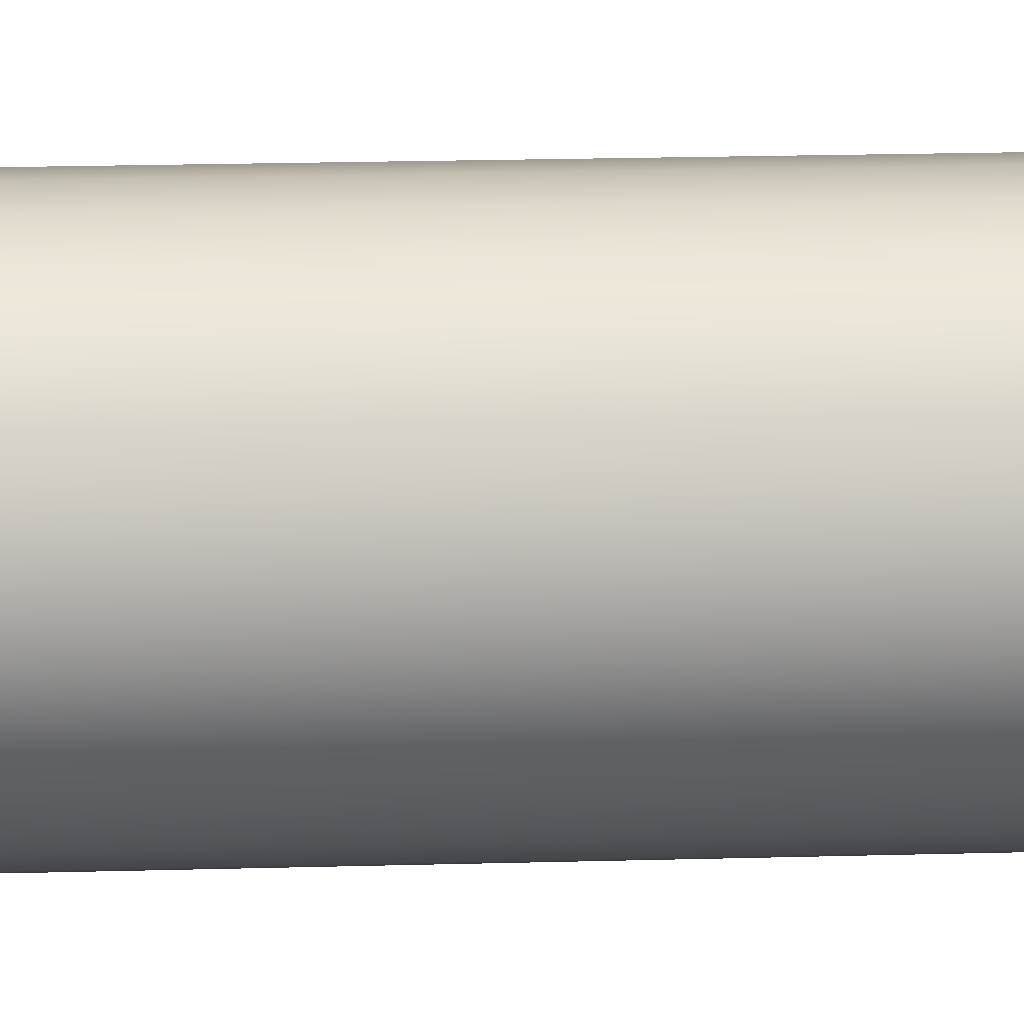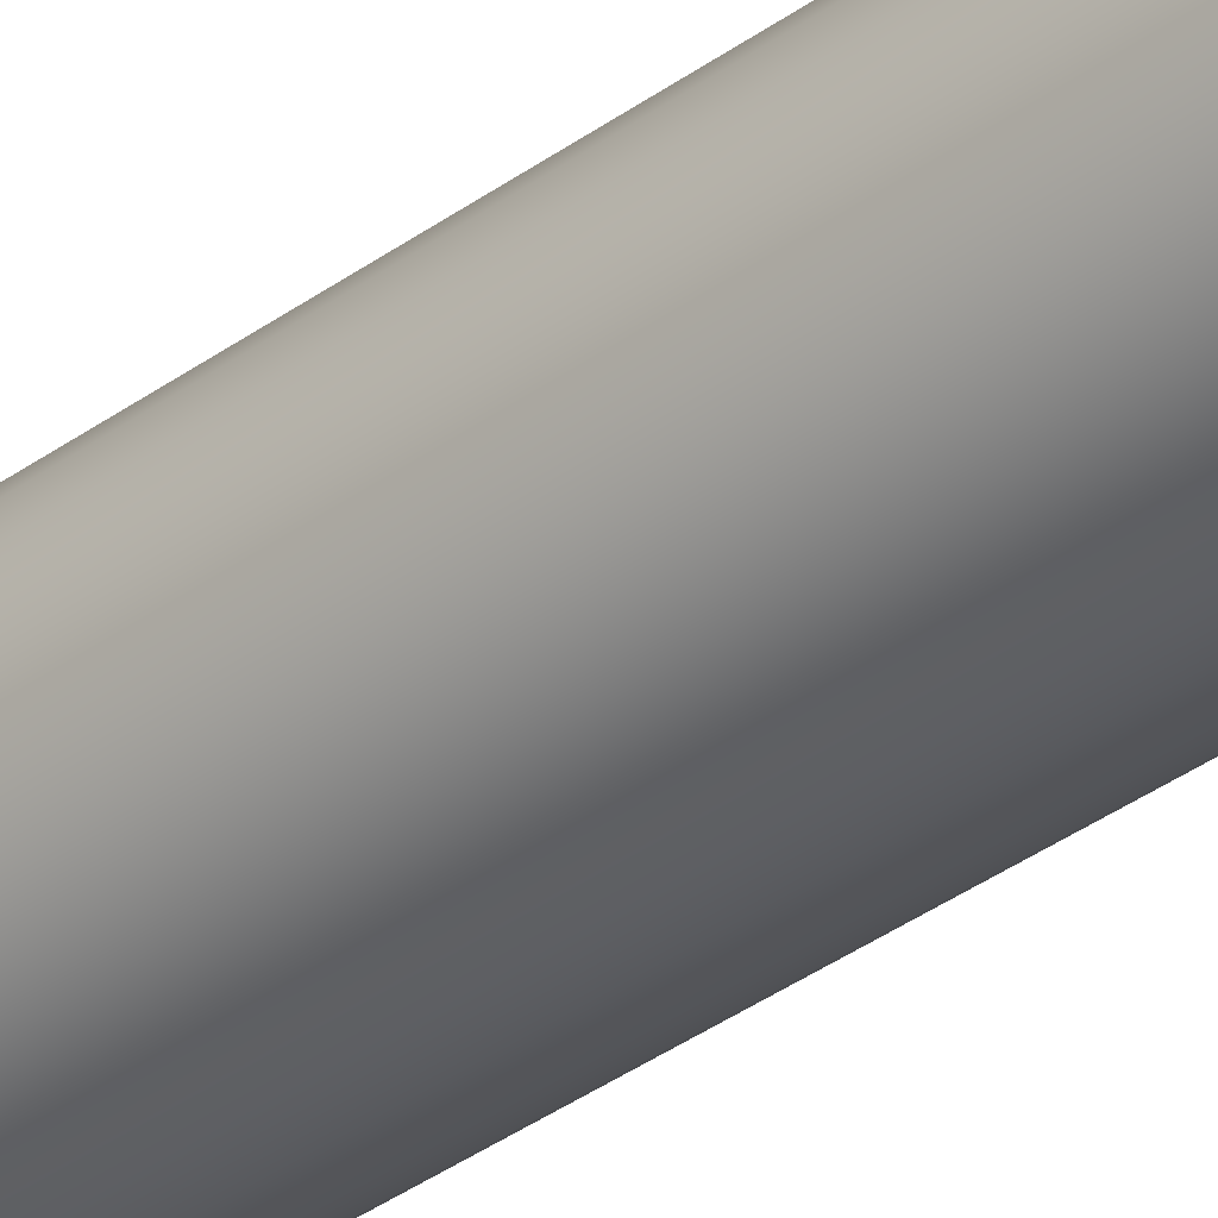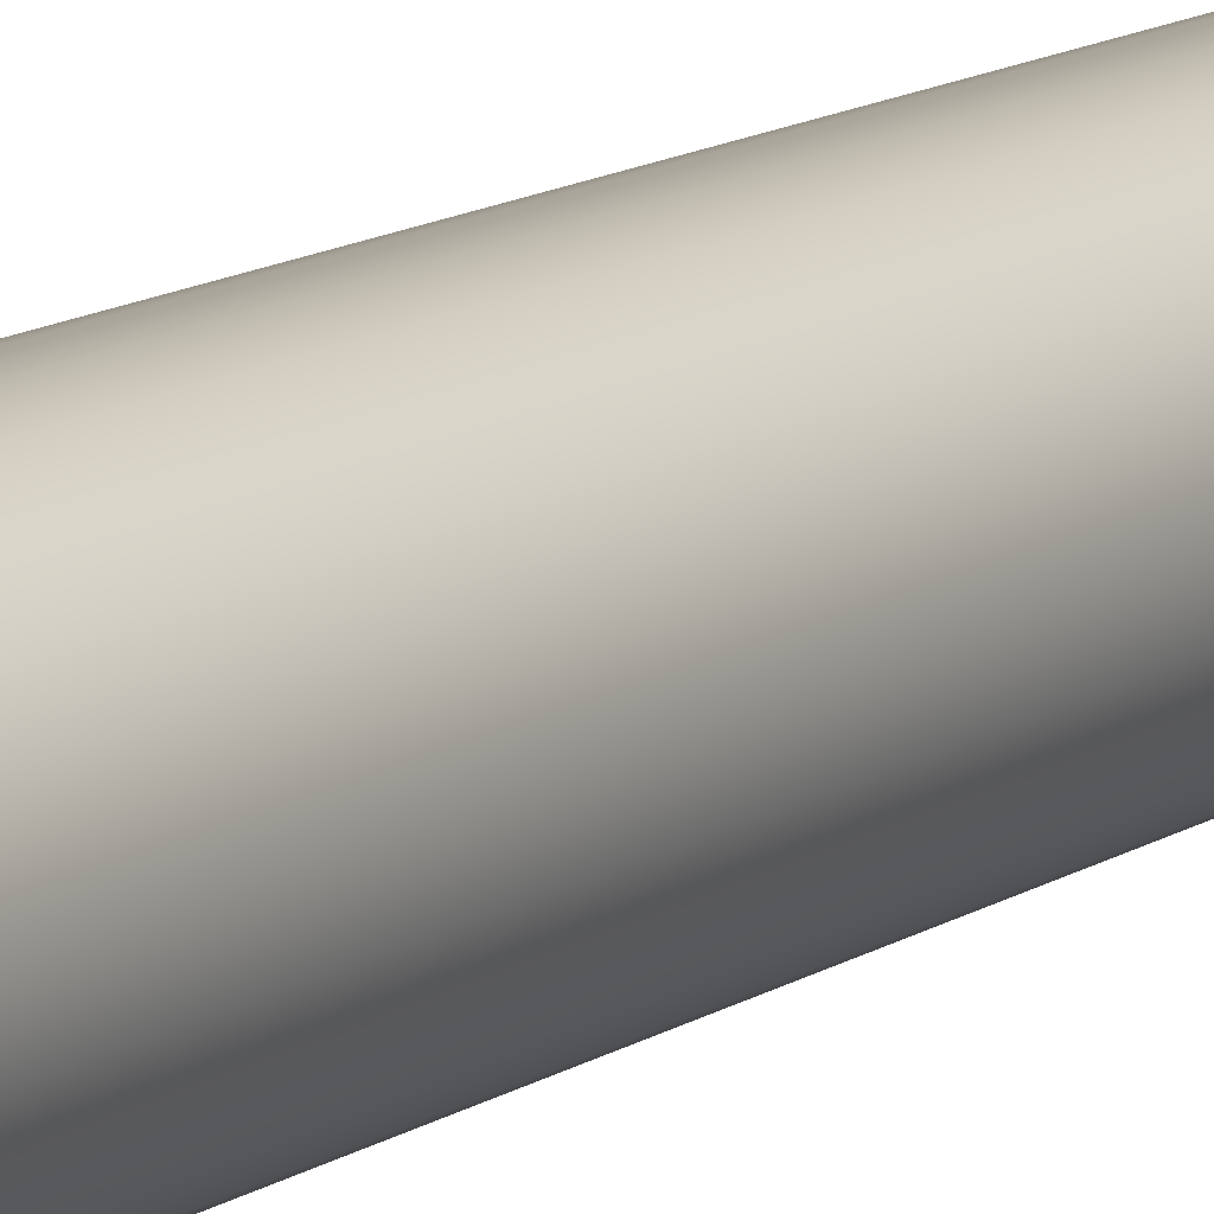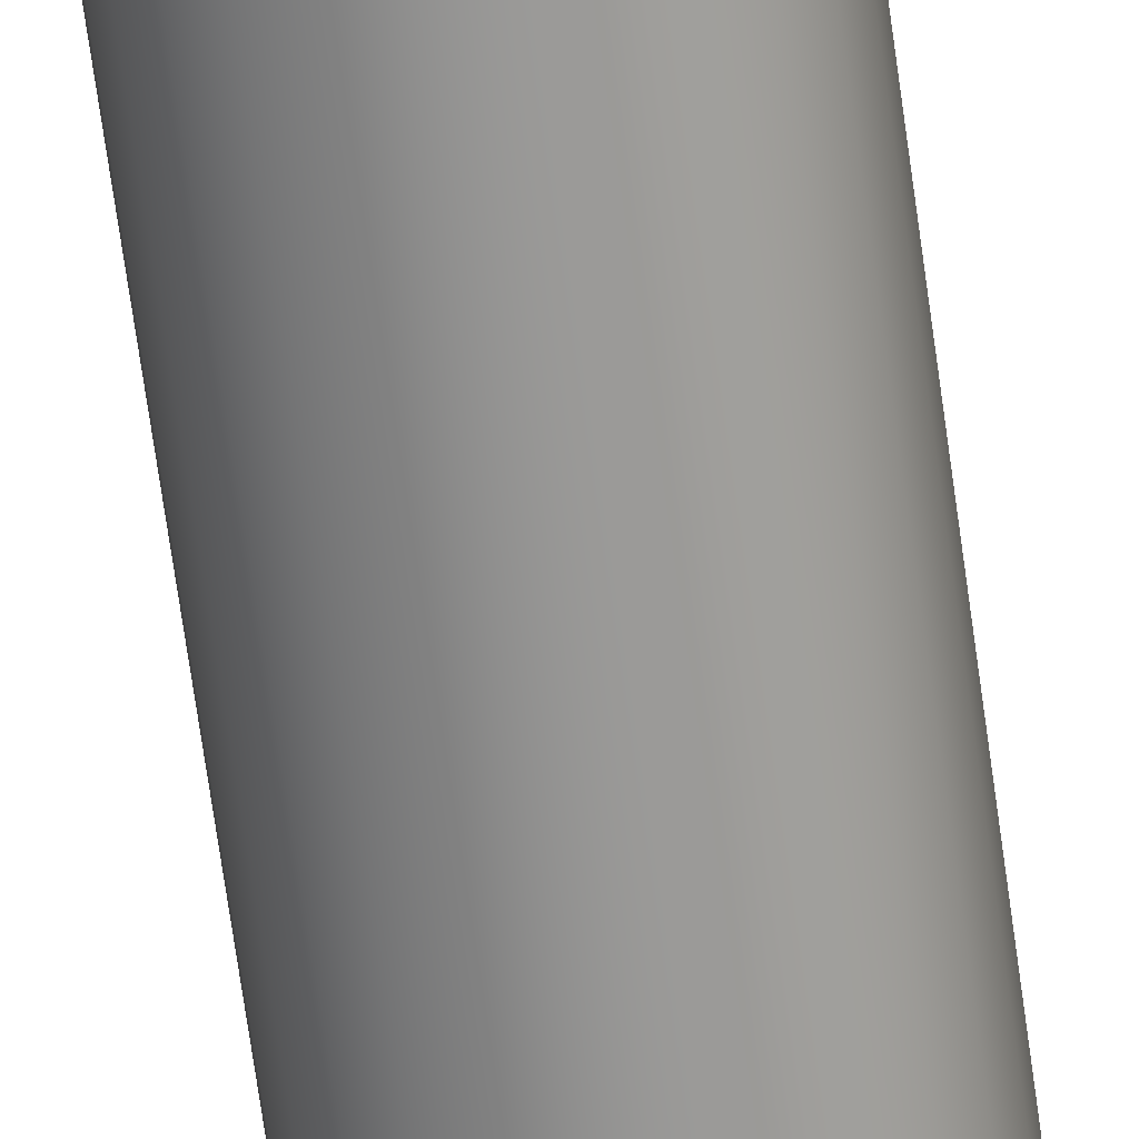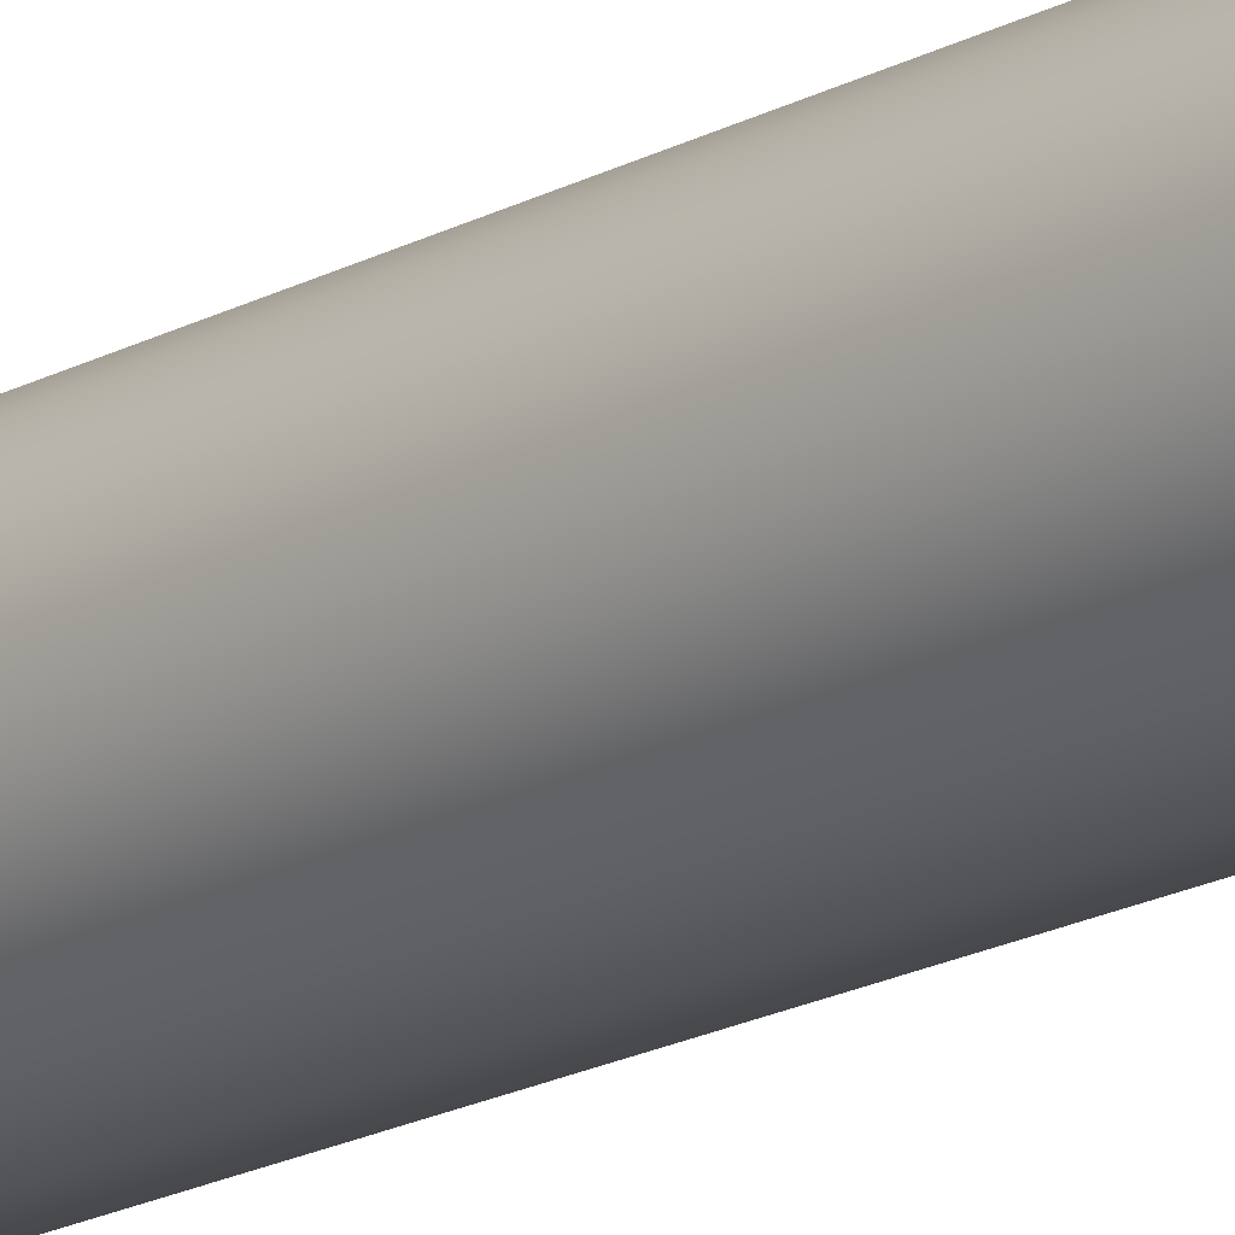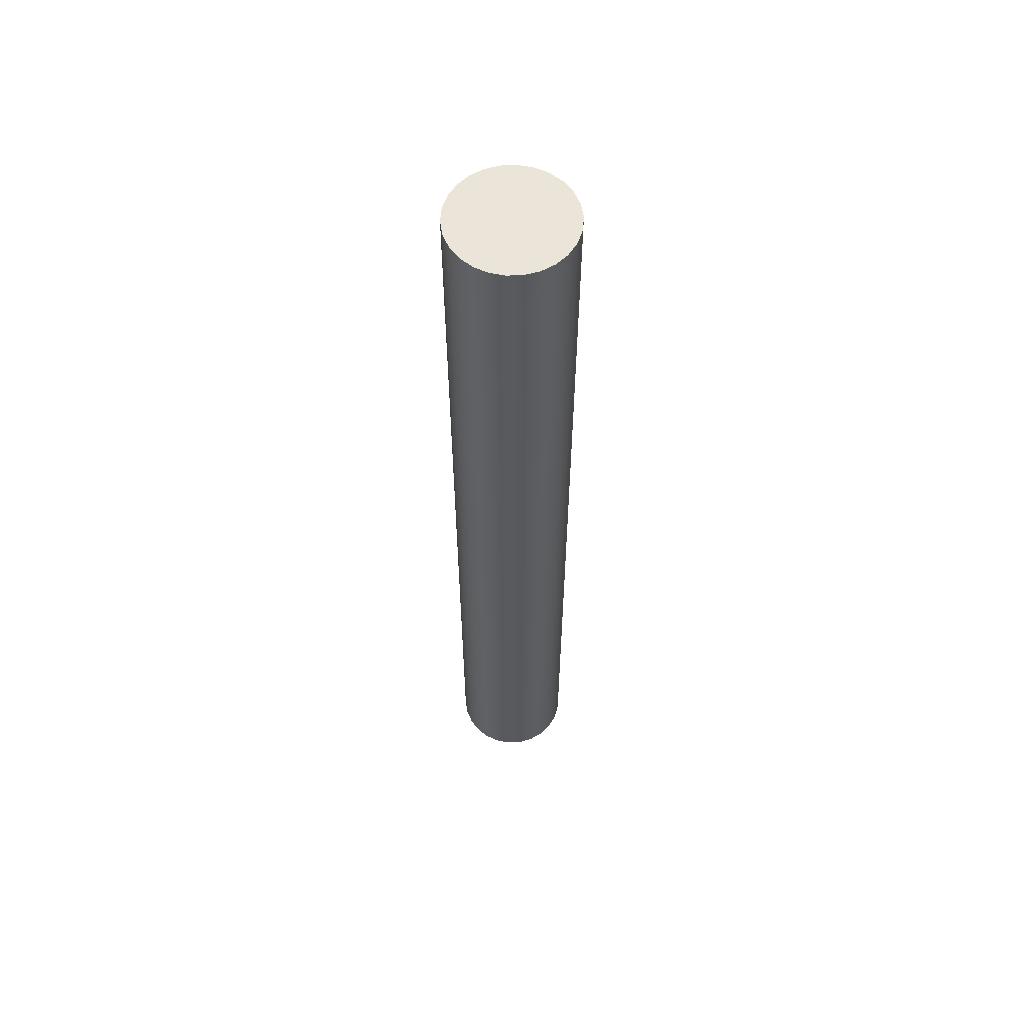
<metadata>
{"format":"obj","ext":"obj","renderer":"f3d","projection":"perspective","resolution":1024,"background":"white","views":[{"elev":10.6,"azim":-95.5,"up":"+Y"},{"elev":-36.3,"azim":-46.4,"up":"+Y"},{"elev":10.6,"azim":-150.7,"up":"+Y"},{"elev":-67.6,"azim":7.8,"up":"+Y"},{"elev":-18.8,"azim":-44.0,"up":"+Y"},{"elev":59.0,"azim":-29.8,"up":"+Z"}]}
</metadata>
<code>
v -0.2413 -2.955e-17 3.81
v -0.2343 0.05775 3.81
v -0.2137 0.1121 3.81
v -0.1806 0.16 3.81
v -0.1371 0.1986 3.81
v -0.08557 0.2256 3.81
v -0.02909 0.2395 3.81
v 0.02909 0.2395 3.81
v 0.08557 0.2256 3.81
v 0.1371 0.1986 3.81
v 0.1806 0.16 3.81
v 0.2137 0.1121 3.81
v 0.2343 0.05775 3.81
v 0.2413 0 3.81
v 0.2343 -0.05775 3.81
v 0.2137 -0.1121 3.81
v 0.1806 -0.16 3.81
v 0.1371 -0.1986 3.81
v 0.08557 -0.2256 3.81
v 0.02909 -0.2395 3.81
v -0.02909 -0.2395 3.81
v -0.08557 -0.2256 3.81
v -0.1371 -0.1986 3.81
v -0.1806 -0.16 3.81
v -0.2137 -0.1121 3.81
v -0.2343 -0.05775 3.81
v -0.2413 -2.955e-17 0
v -0.2343 -0.05775 0
v -0.2137 -0.1121 0
v -0.1806 -0.16 0
v -0.1371 -0.1986 0
v -0.08557 -0.2256 0
v -0.02909 -0.2395 0
v 0.02909 -0.2395 0
v 0.08557 -0.2256 0
v 0.1371 -0.1986 0
v 0.1806 -0.16 0
v 0.2137 -0.1121 0
v 0.2343 -0.05775 0
v 0.2413 0 0
v 0.2343 0.05775 0
v 0.2137 0.1121 0
v 0.1806 0.16 0
v 0.1371 0.1986 0
v 0.08557 0.2256 0
v 0.02909 0.2395 0
v -0.02909 0.2395 0
v -0.08557 0.2256 0
v -0.1371 0.1986 0
v -0.1806 0.16 0
v -0.2137 0.1121 0
v -0.2343 0.05775 0
v -0.2413 -2.955e-17 0
v -0.2413 -2.955e-17 3.81
v -0.2413 -2.955e-17 3.81
v -0.2343 -0.05775 3.81
v -0.2137 -0.1121 3.81
v -0.1806 -0.16 3.81
v -0.1371 -0.1986 3.81
v -0.08557 -0.2256 3.81
v -0.02909 -0.2395 3.81
v 0.02909 -0.2395 3.81
v 0.08557 -0.2256 3.81
v 0.1371 -0.1986 3.81
v 0.1806 -0.16 3.81
v 0.2137 -0.1121 3.81
v 0.2343 -0.05775 3.81
v 0.2413 0 3.81
v 0.2343 0.05775 3.81
v 0.2137 0.1121 3.81
v 0.1806 0.16 3.81
v 0.1371 0.1986 3.81
v 0.08557 0.2256 3.81
v 0.02909 0.2395 3.81
v -0.02909 0.2395 3.81
v -0.08557 0.2256 3.81
v -0.1371 0.1986 3.81
v -0.1806 0.16 3.81
v -0.2137 0.1121 3.81
v -0.2343 0.05775 3.81
v -0.2413 -2.955e-17 0
v -0.2343 0.05775 0
v -0.2137 0.1121 0
v -0.1806 0.16 0
v -0.1371 0.1986 0
v -0.08557 0.2256 0
v -0.02909 0.2395 0
v 0.02909 0.2395 0
v 0.08557 0.2256 0
v 0.1371 0.1986 0
v 0.1806 0.16 0
v 0.2137 0.1121 0
v 0.2343 0.05775 0
v 0.2413 0 0
v 0.2343 -0.05775 0
v 0.2137 -0.1121 0
v 0.1806 -0.16 0
v 0.1371 -0.1986 0
v 0.08557 -0.2256 0
v 0.02909 -0.2395 0
v -0.02909 -0.2395 0
v -0.08557 -0.2256 0
v -0.1371 -0.1986 0
v -0.1806 -0.16 0
v -0.2137 -0.1121 0
v -0.2343 -0.05775 0
g 3a241351-e33c-11ea-b7d2-54bf646e7e1f
f 2 52 1
f 1 52 53
f 54 27 26
f 26 27 28
f 26 28 29
f 2 3 52
f 52 3 51
f 51 3 4
f 51 4 50
f 50 4 5
f 50 5 49
f 49 5 6
f 49 6 48
f 48 6 7
f 48 7 47
f 47 7 8
f 47 8 46
f 46 8 9
f 46 9 45
f 45 9 10
f 45 10 44
f 44 10 11
f 44 11 43
f 43 11 12
f 43 12 42
f 42 12 13
f 42 13 41
f 41 13 14
f 41 14 40
f 40 14 15
f 40 15 39
f 39 15 16
f 39 16 38
f 38 16 17
f 38 17 37
f 37 17 18
f 37 18 36
f 36 18 19
f 36 19 35
f 35 19 20
f 35 20 34
f 34 20 21
f 34 21 33
f 33 21 22
f 33 22 32
f 32 22 23
f 32 23 31
f 31 23 24
f 31 24 30
f 30 24 25
f 30 25 29
f 29 25 26
g 3a243a42-e33c-11ea-ba31-54bf646e7e1f
f 56 67 55
f 55 67 68
f 55 68 80
f 80 68 69
f 80 69 79
f 79 69 70
f 79 70 78
f 78 70 71
f 78 71 77
f 77 71 72
f 77 72 76
f 76 72 73
f 76 73 75
f 75 73 74
f 67 56 66
f 66 56 57
f 66 57 65
f 65 57 58
f 65 58 64
f 64 58 59
f 64 59 63
f 63 59 60
f 63 60 62
f 62 60 61
g 3a24615e-e33c-11ea-8ccf-54bf646e7e1f
f 82 93 81
f 81 93 94
f 81 94 106
f 106 94 95
f 106 95 105
f 105 95 96
f 105 96 104
f 104 96 97
f 104 97 103
f 103 97 98
f 103 98 102
f 102 98 99
f 102 99 101
f 101 99 100
f 93 82 92
f 92 82 83
f 92 83 91
f 91 83 84
f 91 84 90
f 90 84 85
f 90 85 89
f 89 85 86
f 89 86 88
f 88 86 87

</code>
